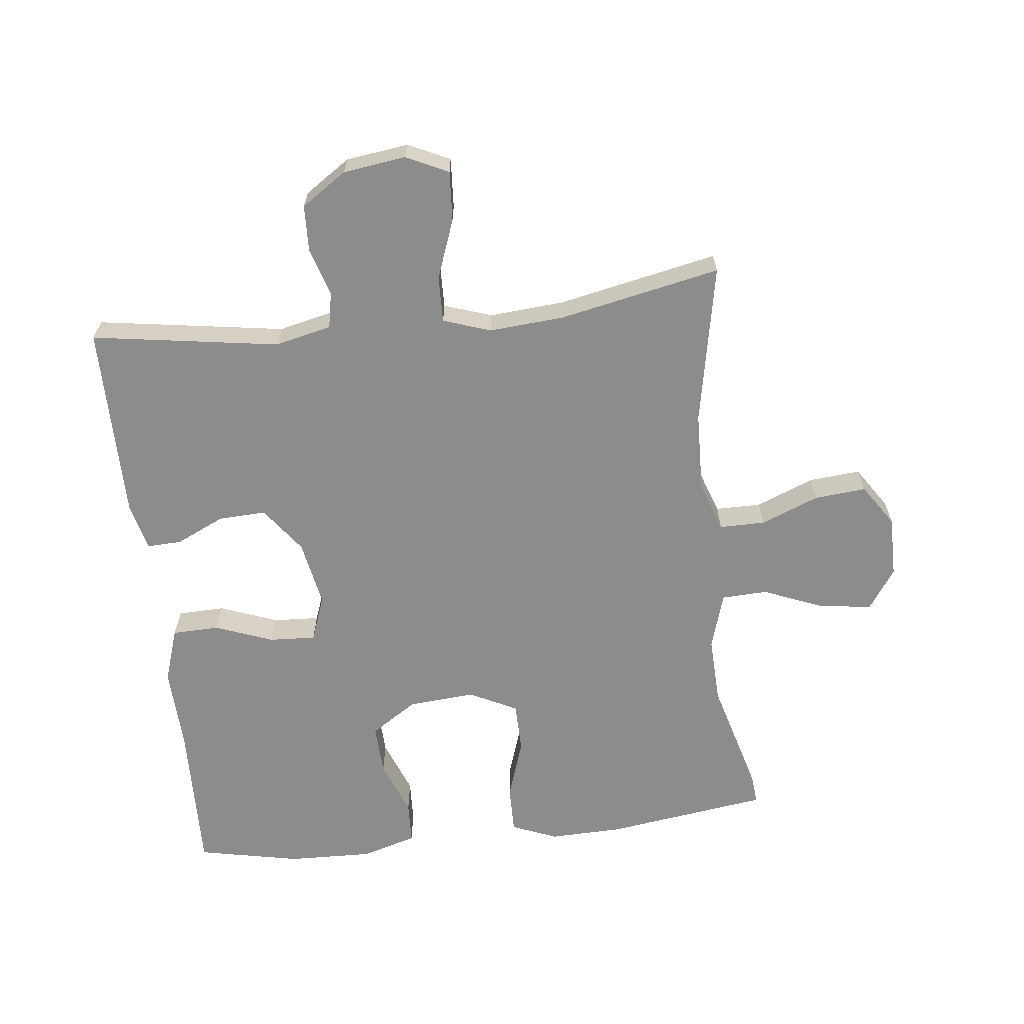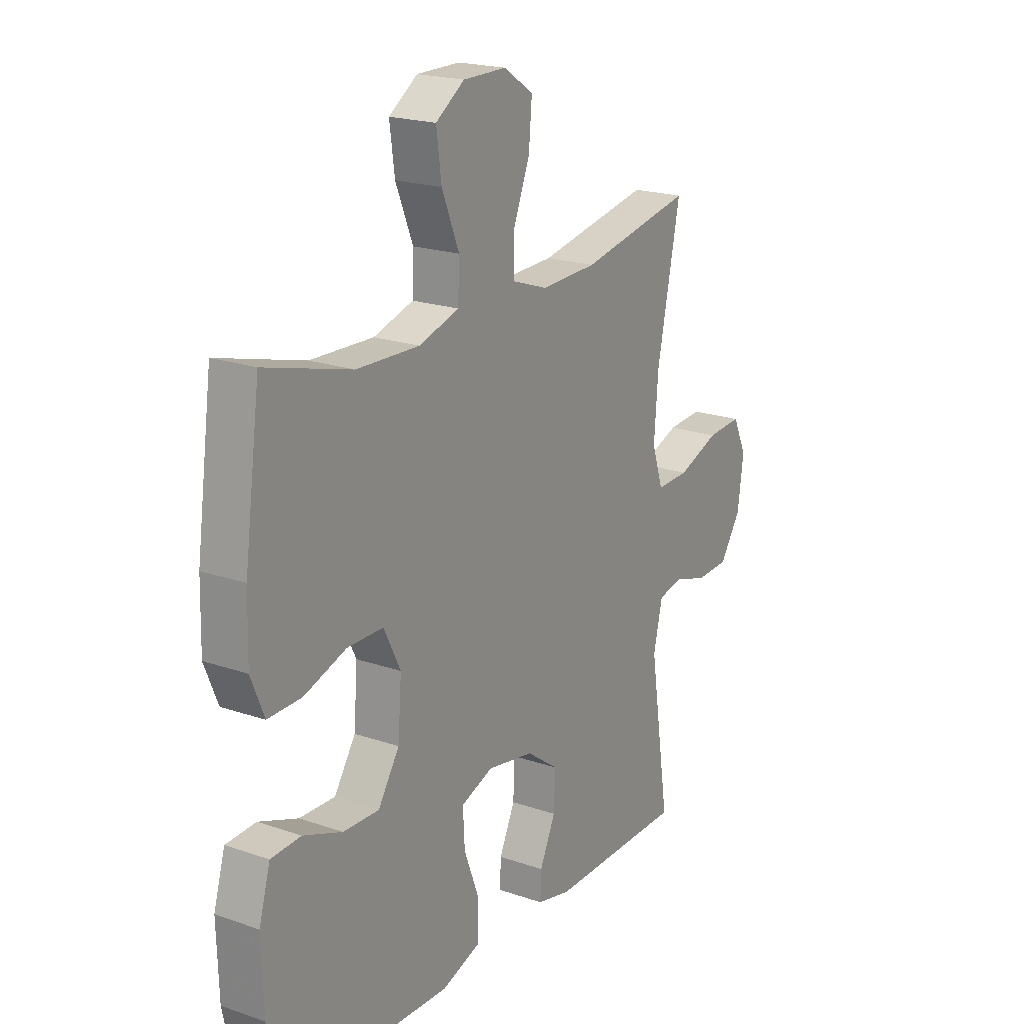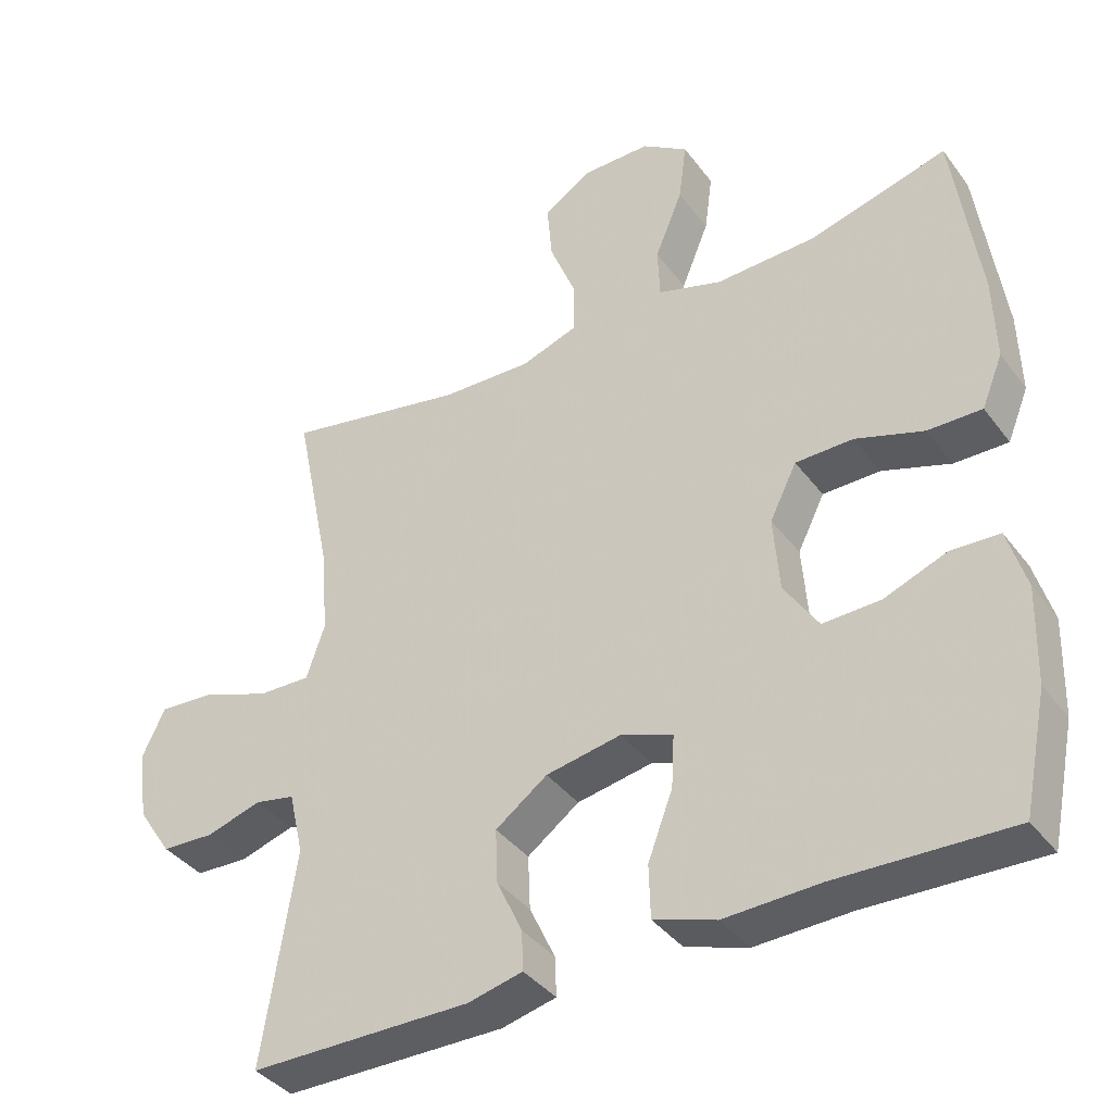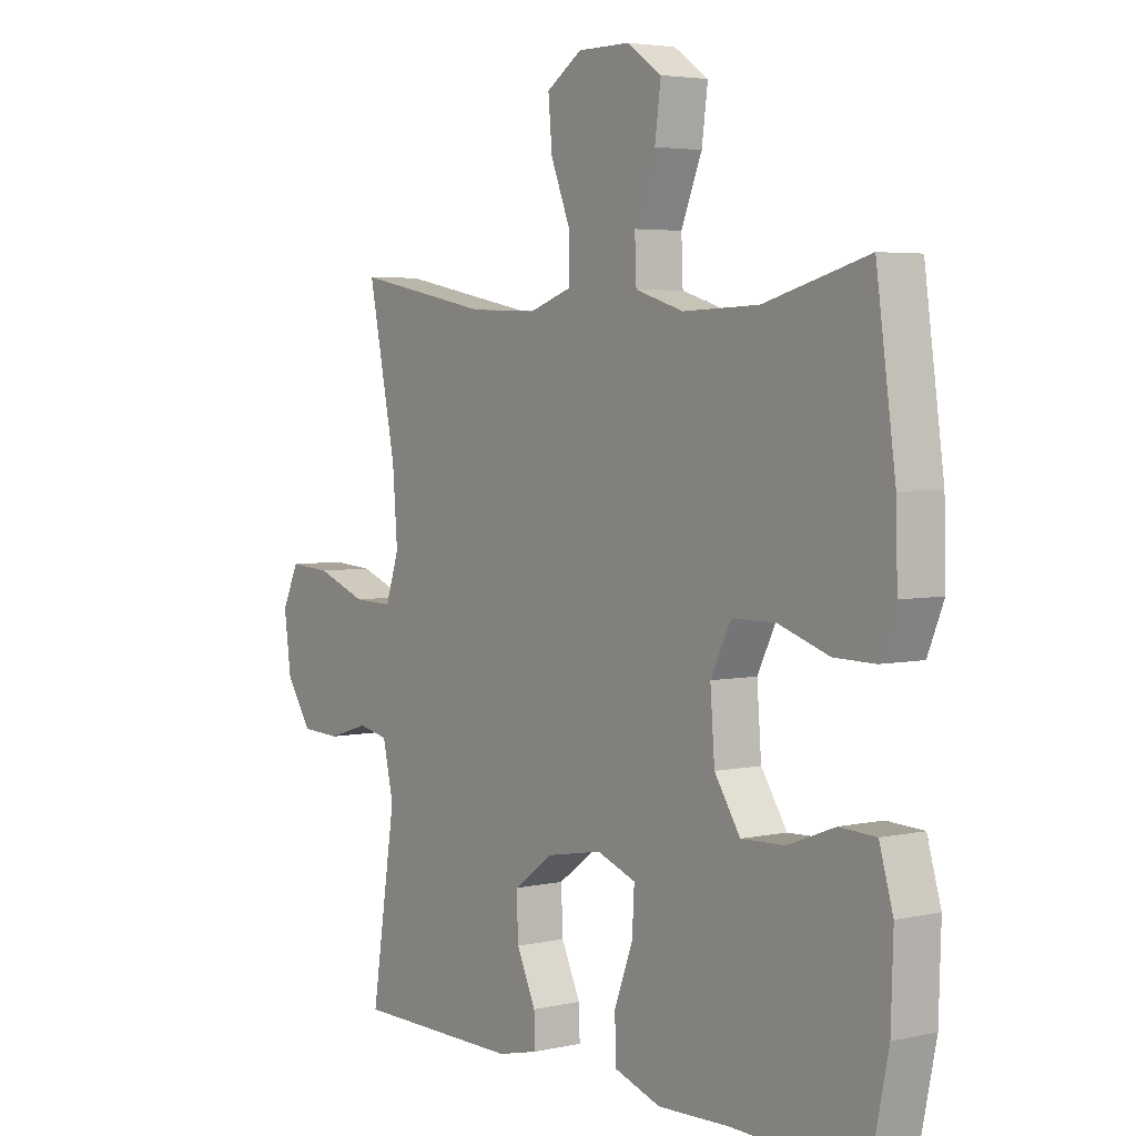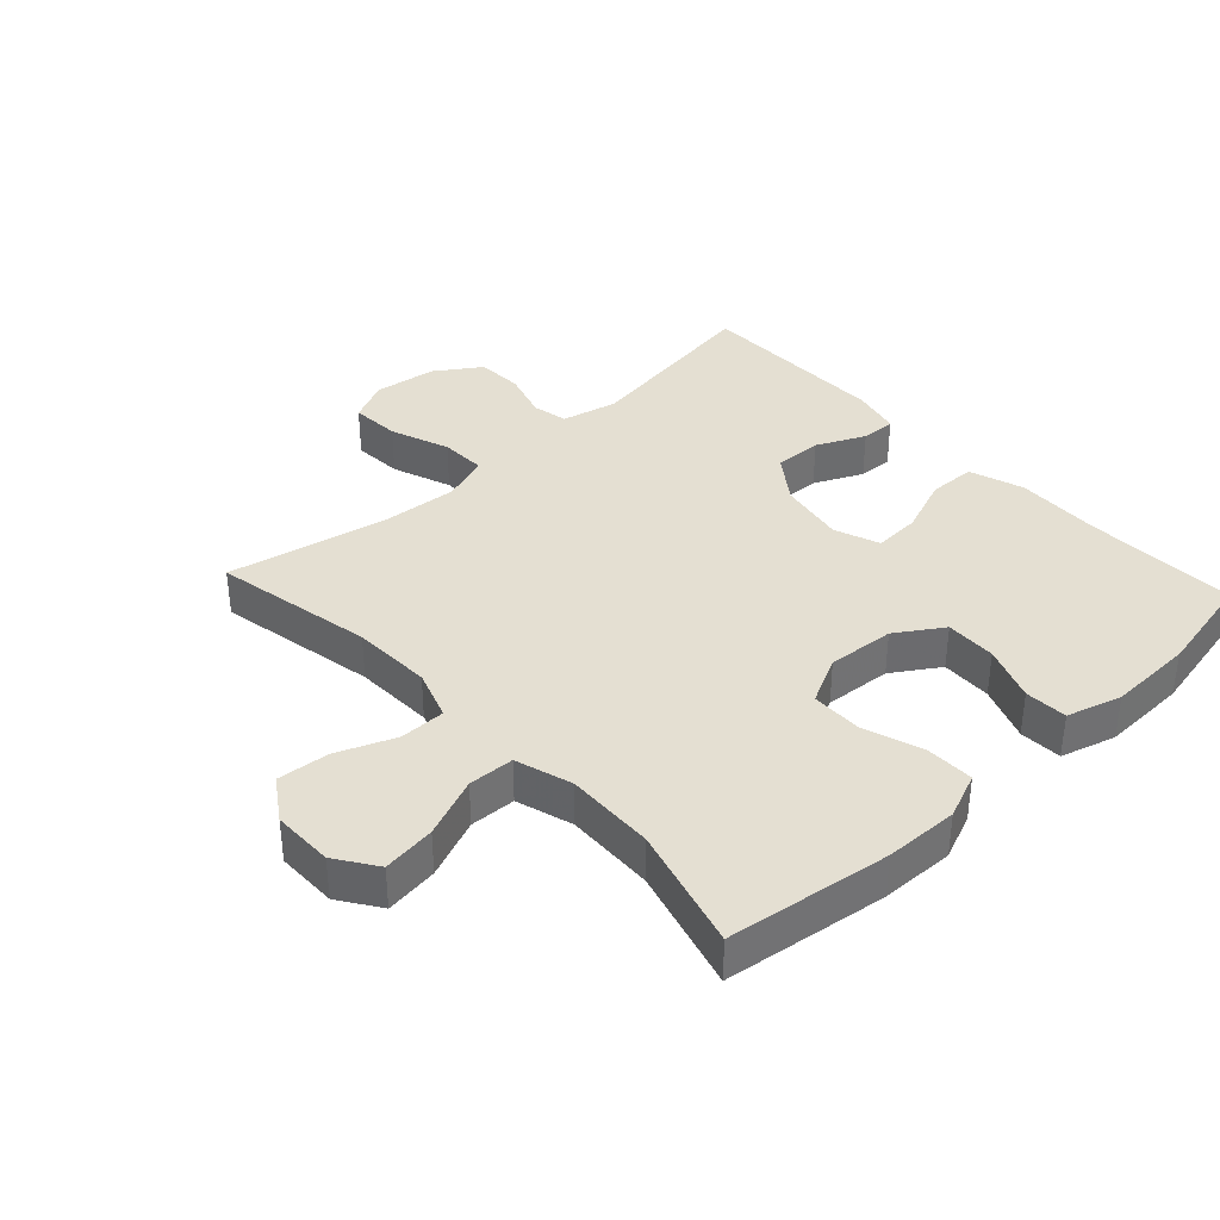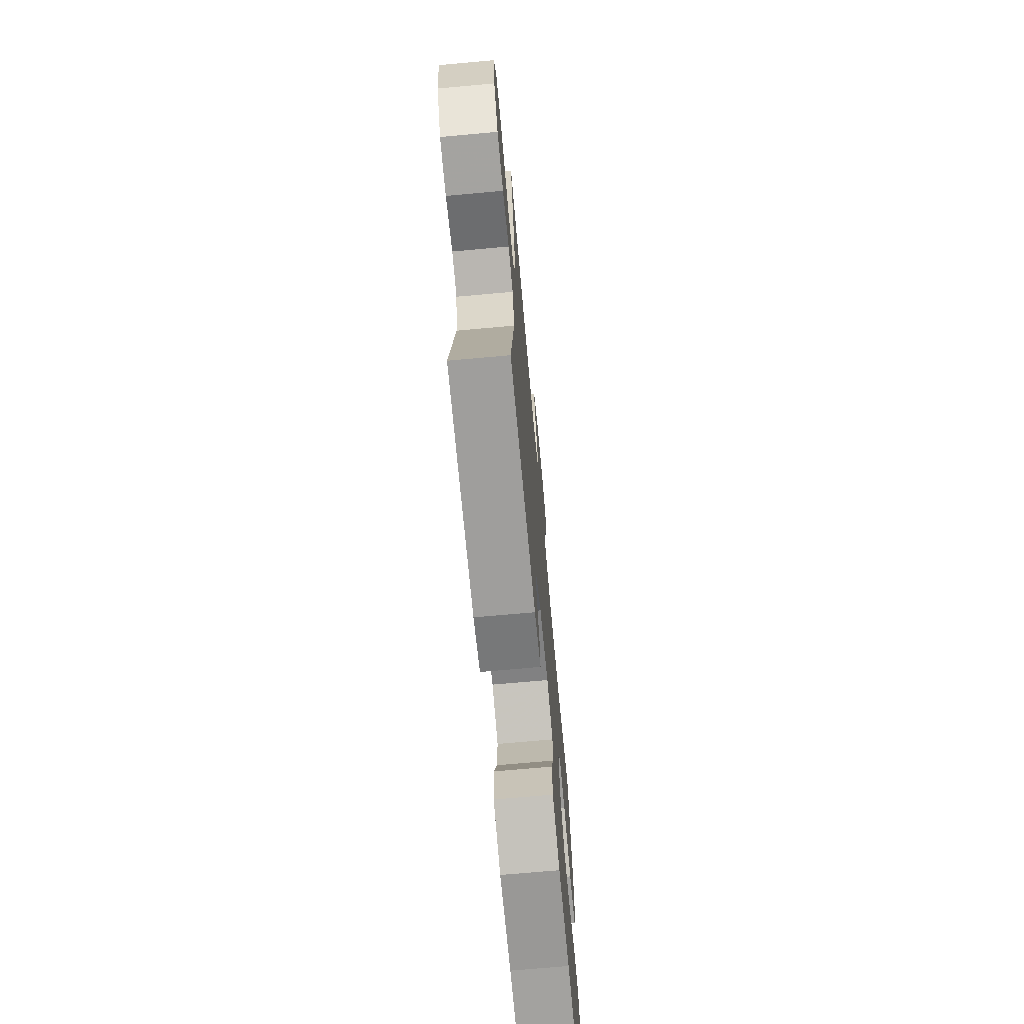
<metadata>
{"format":"obj","ext":"obj","renderer":"f3d","projection":"perspective","resolution":1024,"background":"white","views":[{"elev":-64.3,"azim":-83.5,"up":"+Y"},{"elev":20.4,"azim":122.1,"up":"+Z"},{"elev":-38.5,"azim":32.6,"up":"+Z"},{"elev":4.1,"azim":53.9,"up":"+Z"},{"elev":37.0,"azim":47.2,"up":"+Y"},{"elev":-70.7,"azim":-84.8,"up":"+Z"}]}
</metadata>
<code>
v 0.5 0.07 0.5
v 0.535 0.07 0.248
v 0.538 0.07 0.134
v 0.509 0.07 0.063
v 0.435 0.07 0.064
v 0.342 0.07 0.095
v 0.263 0.07 0.094
v 0.226 0.07 0.02
v 0.234 0.07 -0.084
v 0.281 0.07 -0.156
v 0.36 0.07 -0.153
v 0.446 0.07 -0.12
v 0.512 0.07 -0.123
v 0.537 0.07 -0.208
v 0.533 0.07 -0.34
v 0.5 0.07 -0.5
v 0.263 0.07 -0.493
v 0.132 0.07 -0.498
v 0.047 0.07 -0.47
v 0.045 0.07 -0.397
v 0.079 0.07 -0.307
v 0.083 0.07 -0.235
v 0.012 0.07 -0.209
v -0.091 0.07 -0.228
v -0.162 0.07 -0.28
v -0.159 0.07 -0.354
v -0.124 0.07 -0.429
v -0.122 0.07 -0.483
v -0.197 0.07 -0.501
v -0.5 0.07 -0.5
v -0.455 0.07 -0.209
v -0.475 0.07 -0.122
v -0.53 0.07 -0.111
v -0.605 0.07 -0.134
v -0.677 0.07 -0.131
v -0.724 0.07 -0.061
v -0.737 0.07 0.036
v -0.706 0.07 0.101
v -0.629 0.07 0.096
v -0.537 0.07 0.062
v -0.465 0.07 0.06
v -0.44 0.07 0.134
v -0.449 0.07 0.251
v -0.5 0.07 0.5
v -0.251 0.07 0.452
v -0.127 0.07 0.448
v -0.049 0.07 0.475
v -0.049 0.07 0.546
v -0.085 0.07 0.636
v -0.092 0.07 0.716
v -0.027 0.07 0.759
v 0.068 0.07 0.759
v 0.131 0.07 0.716
v 0.12 0.07 0.634
v 0.082 0.07 0.541
v 0.085 0.07 0.47
v 0.173 0.07 0.443
v 0.311 0.07 0.448
v 0.5 0 0.5
v 0.535 0 0.248
v 0.538 0 0.134
v 0.509 0 0.063
v 0.435 0 0.064
v 0.342 0 0.095
v 0.263 0 0.094
v 0.226 0 0.02
v 0.234 0 -0.084
v 0.281 0 -0.156
v 0.36 0 -0.153
v 0.446 0 -0.12
v 0.512 0 -0.123
v 0.537 0 -0.208
v 0.533 0 -0.34
v 0.5 0 -0.5
v 0.263 0 -0.493
v 0.132 0 -0.498
v 0.047 0 -0.47
v 0.045 0 -0.397
v 0.079 0 -0.307
v 0.083 0 -0.235
v 0.012 0 -0.209
v -0.091 0 -0.228
v -0.162 0 -0.28
v -0.159 0 -0.354
v -0.124 0 -0.429
v -0.122 0 -0.483
v -0.197 0 -0.501
v -0.5 0 -0.5
v -0.455 0 -0.209
v -0.475 0 -0.122
v -0.53 0 -0.111
v -0.605 0 -0.134
v -0.677 0 -0.131
v -0.724 0 -0.061
v -0.737 0 0.036
v -0.706 0 0.101
v -0.629 0 0.096
v -0.537 0 0.062
v -0.465 0 0.06
v -0.44 0 0.134
v -0.449 0 0.251
v -0.5 0 0.5
v -0.251 0 0.452
v -0.127 0 0.448
v -0.049 0 0.475
v -0.049 0 0.546
v -0.085 0 0.636
v -0.092 0 0.716
v -0.027 0 0.759
v 0.068 0 0.759
v 0.131 0 0.716
v 0.12 0 0.634
v 0.082 0 0.541
v 0.085 0 0.47
v 0.173 0 0.443
v 0.311 0 0.448
f 53 54 55
f 52 53 55
f 51 52 55
f 50 51 55
f 49 50 55
f 48 49 55
f 47 48 55 56
f 46 47 56 57
f 43 44 45
f 42 43 45 46
f 41 42 46 57
f 38 39 40
f 37 38 40
f 36 37 40
f 35 36 40
f 34 35 40
f 33 34 40
f 32 33 40 41
f 41 57 58
f 32 41 58
f 31 32 58
f 29 30 31
f 28 29 31
f 27 28 31
f 26 27 31
f 19 20 21
f 18 19 21
f 17 18 21
f 16 17 21
f 15 16 21
f 14 15 21
f 13 14 21
f 12 13 21
f 11 12 21
f 10 11 21 22
f 9 10 22 23
f 4 5 6
f 3 4 6
f 2 3 6
f 1 2 6
f 58 1 6
f 58 6 7
f 31 58 7 8
f 25 26 31
f 24 25 31 8
f 8 9 23 24
f 113 112 111
f 113 111 110
f 113 110 109
f 113 109 108
f 113 108 107
f 113 107 106
f 114 113 106 105
f 115 114 105 104
f 103 102 101
f 104 103 101 100
f 115 104 100 99
f 98 97 96
f 98 96 95
f 98 95 94
f 98 94 93
f 98 93 92
f 98 92 91
f 99 98 91 90
f 116 115 99
f 116 99 90
f 116 90 89
f 89 88 87
f 89 87 86
f 89 86 85
f 89 85 84
f 79 78 77
f 79 77 76
f 79 76 75
f 79 75 74
f 79 74 73
f 79 73 72
f 79 72 71
f 79 71 70
f 79 70 69
f 80 79 69 68
f 81 80 68 67
f 64 63 62
f 64 62 61
f 64 61 60
f 64 60 59
f 64 59 116
f 65 64 116
f 66 65 116 89
f 89 84 83
f 66 89 83 82
f 82 81 67 66
f 1 59 60 2
f 2 60 61 3
f 3 61 62 4
f 4 62 63 5
f 5 63 64 6
f 6 64 65 7
f 7 65 66 8
f 8 66 67 9
f 9 67 68 10
f 10 68 69 11
f 11 69 70 12
f 12 70 71 13
f 13 71 72 14
f 14 72 73 15
f 15 73 74 16
f 16 74 75 17
f 17 75 76 18
f 18 76 77 19
f 19 77 78 20
f 20 78 79 21
f 21 79 80 22
f 22 80 81 23
f 23 81 82 24
f 24 82 83 25
f 25 83 84 26
f 26 84 85 27
f 27 85 86 28
f 28 86 87 29
f 29 87 88 30
f 30 88 89 31
f 31 89 90 32
f 32 90 91 33
f 33 91 92 34
f 34 92 93 35
f 35 93 94 36
f 36 94 95 37
f 37 95 96 38
f 38 96 97 39
f 39 97 98 40
f 40 98 99 41
f 41 99 100 42
f 42 100 101 43
f 43 101 102 44
f 44 102 103 45
f 45 103 104 46
f 46 104 105 47
f 47 105 106 48
f 48 106 107 49
f 49 107 108 50
f 50 108 109 51
f 51 109 110 52
f 52 110 111 53
f 53 111 112 54
f 54 112 113 55
f 55 113 114 56
f 56 114 115 57
f 57 115 116 58
f 58 116 59 1

</code>
